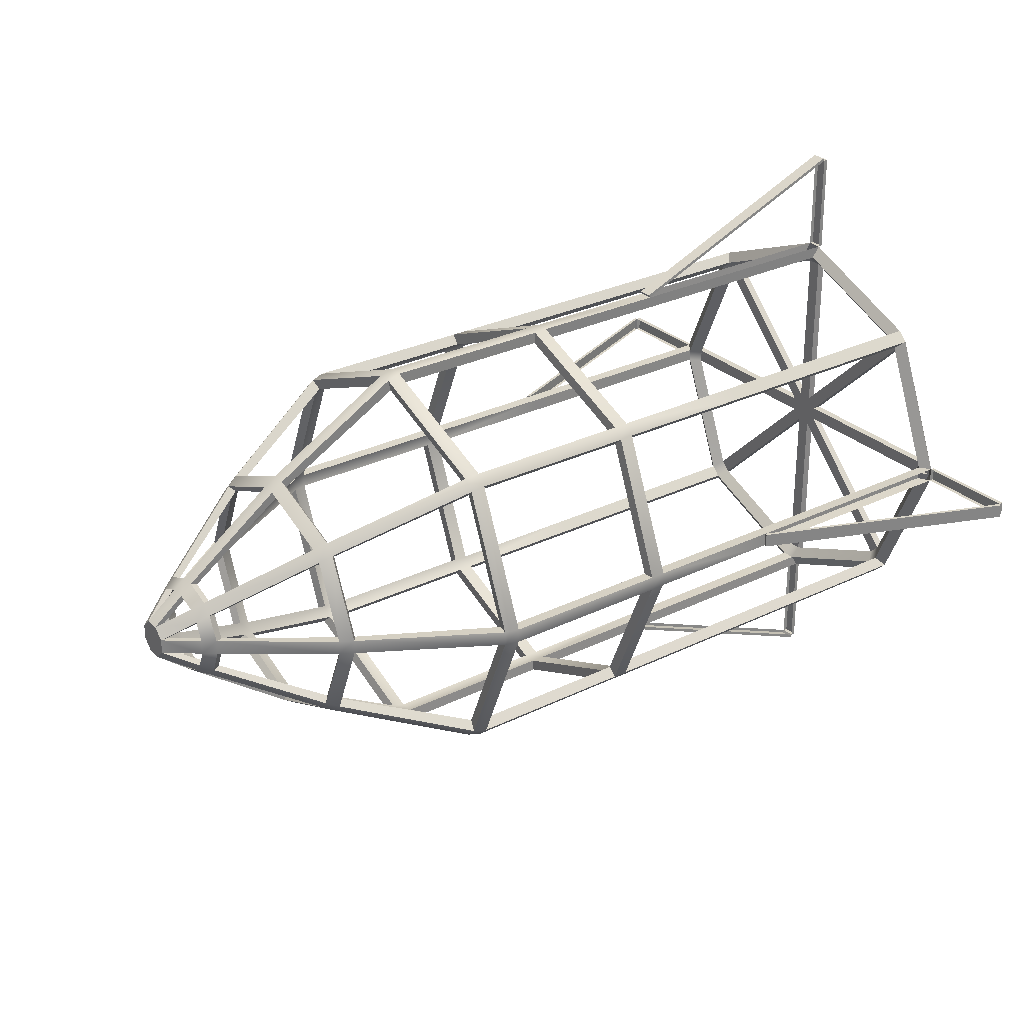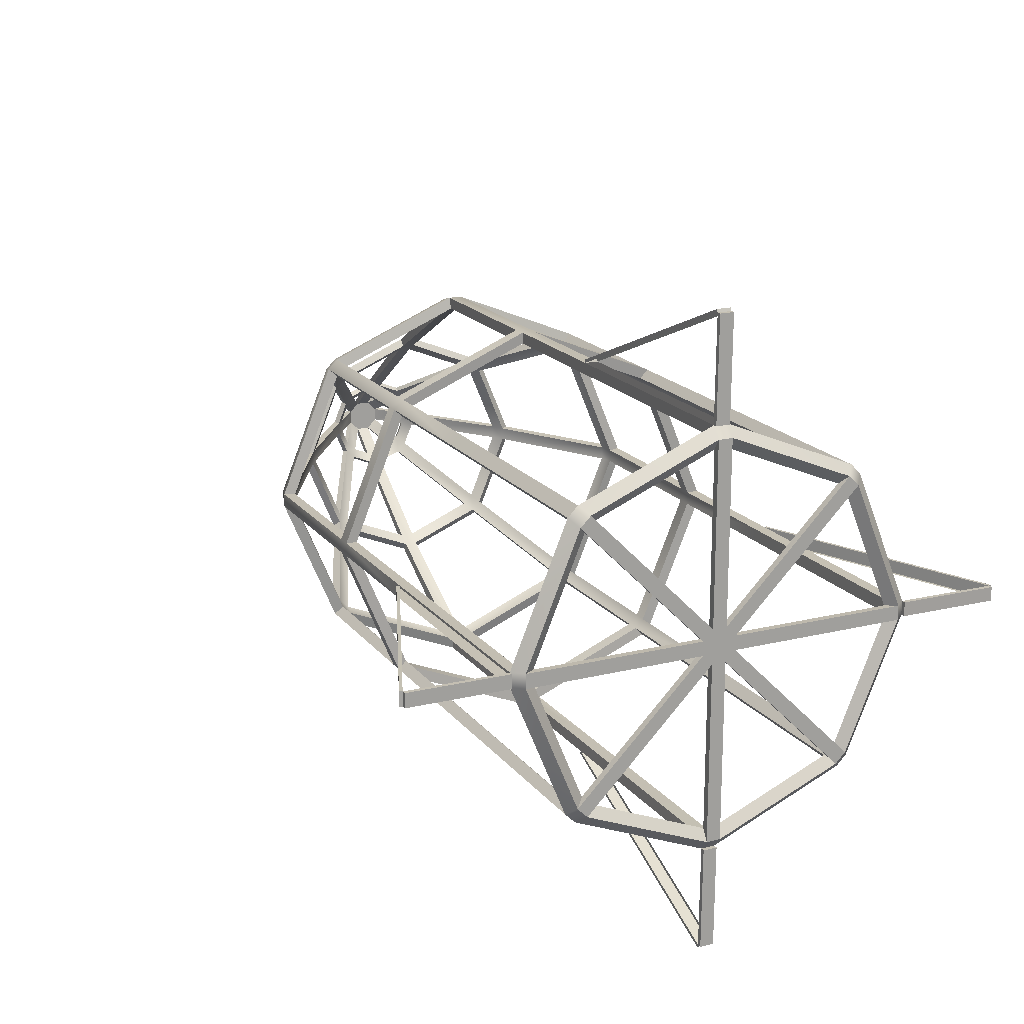
<metadata>
{"format":"obj","ext":"obj","renderer":"f3d","projection":"perspective","resolution":1024,"background":"white","views":[{"elev":28.7,"azim":143.6,"up":"+Y"},{"elev":18.1,"azim":-115.7,"up":"+Y"}]}
</metadata>
<code>
g default
v 1.036 0.6735 -0.721
v 0.9664 0.676 -0.72
v 0.9636 0.721 -0.6735
v 1.036 0.721 -0.6735
v 1.036 -0.03365 -0.9861
v 0.9664 -0.03109 -0.9871
v 0.9636 0.03365 -0.9861
v 1.036 0.03365 -0.9861
v 1.036 -0.721 -0.6735
v 0.9664 -0.72 -0.676
v 0.9636 -0.6735 -0.721
v 1.036 -0.6735 -0.721
v 1.036 -0.9861 0.03365
v 0.9664 -0.9871 0.03109
v 0.9636 -0.9861 -0.03365
v 1.036 -0.9861 -0.03365
v 1.036 -0.6735 0.721
v 0.9664 -0.676 0.72
v 0.9636 -0.721 0.6735
v 1.036 -0.721 0.6735
v 1.036 0.03365 0.9861
v 0.9664 0.03109 0.9871
v 0.9636 -0.03365 0.9861
v 1.036 -0.03365 0.9861
v 1.036 0.721 0.6735
v 0.9664 0.72 0.676
v 0.9636 0.6735 0.721
v 1.036 0.6735 0.721
v 1.036 0.9861 -0.03365
v 0.9664 0.9871 -0.03109
v 0.9636 0.9861 0.03365
v 1.036 0.9861 0.03365
v -1 0.6844 -0.6364
v -0.9526 0.721 -0.6736
v -0.9528 0.6738 -0.7209
v -1 0.6364 -0.6844
v -1 0.03395 -0.934
v -0.9526 0.0335 -0.9861
v -0.9528 -0.03335 -0.9862
v -1 -0.03395 -0.934
v -1 -0.6364 -0.6844
v -0.9526 -0.6736 -0.721
v -0.9528 -0.7209 -0.6738
v -1 -0.6844 -0.6364
v -1 -0.934 -0.03395
v -0.9526 -0.9861 -0.0335
v -0.9528 -0.9862 0.03335
v -1 -0.934 0.03395
v -1 -0.6844 0.6364
v -0.9526 -0.721 0.6736
v -0.9528 -0.6738 0.7209
v -1 -0.6364 0.6844
v -1 -0.03395 0.934
v -0.9526 -0.0335 0.9861
v -0.9528 0.03335 0.9862
v -1 0.03395 0.934
v -1 0.6364 0.6844
v -0.9526 0.6736 0.721
v -0.9528 0.7209 0.6738
v -1 0.6844 0.6364
v -1 0.934 0.03395
v -0.9526 0.9861 0.0335
v -0.9528 0.9862 -0.03335
v -1 0.934 -0.03395
v -1 0.08124 -0.03365
v -1 0.03365 -0.08124
v -1 -0.03365 -0.08124
v -1 -0.08124 -0.03365
v -1 -0.08124 0.03365
v -1 -0.03365 0.08124
v -1 0.03365 0.08124
v -1 0.08124 0.03365
v 1.943 0.6609 -0.7085
v 1.876 0.6751 -0.7204
v 1.875 0.721 -0.6735
v 1.943 0.7085 -0.6609
v 1.943 -0.03365 -0.9683
v 1.876 -0.03199 -0.9867
v 1.875 0.03365 -0.9861
v 1.943 0.03365 -0.9683
v 1.943 -0.7085 -0.6609
v 1.876 -0.7204 -0.6751
v 1.875 -0.6735 -0.721
v 1.943 -0.6609 -0.7085
v 1.943 -0.9683 0.03365
v 1.876 -0.9867 0.03199
v 1.875 -0.9861 -0.03365
v 1.943 -0.9683 -0.03365
v 1.943 -0.6609 0.7085
v 1.876 -0.6751 0.7204
v 1.875 -0.721 0.6735
v 1.943 -0.7085 0.6609
v 1.943 0.03365 0.9683
v 1.876 0.03199 0.9867
v 1.875 -0.03365 0.9861
v 1.943 -0.03365 0.9683
v 1.943 0.7085 0.6609
v 1.876 0.7204 0.6751
v 1.875 0.6735 0.721
v 1.943 0.6609 0.7085
v 1.943 0.9683 -0.03365
v 1.876 0.9867 -0.03199
v 1.875 0.9861 0.03365
v 1.943 0.9683 0.03365
v 2.634 0.3846 -0.4322
v 2.574 0.4133 -0.4581
v 2.572 0.4597 -0.4121
v 2.634 0.4322 -0.3846
v 2.634 -0.03365 -0.5776
v 2.574 -0.03169 -0.6162
v 2.572 0.03365 -0.6164
v 2.634 0.03365 -0.5776
v 2.634 -0.4322 -0.3846
v 2.574 -0.4581 -0.4133
v 2.572 -0.4121 -0.4597
v 2.634 -0.3846 -0.4322
v 2.634 -0.5776 0.03365
v 2.574 -0.6162 0.03169
v 2.572 -0.6164 -0.03365
v 2.634 -0.5776 -0.03365
v 2.634 -0.3846 0.4322
v 2.574 -0.4133 0.4581
v 2.572 -0.4597 0.4121
v 2.634 -0.4322 0.3846
v 2.634 0.03365 0.5776
v 2.574 0.03169 0.6162
v 2.572 -0.03365 0.6164
v 2.634 -0.03365 0.5776
v 2.634 0.4322 0.3846
v 2.574 0.4581 0.4133
v 2.572 0.4121 0.4597
v 2.634 0.3846 0.4322
v 2.634 0.5776 -0.03365
v 2.574 0.6162 -0.03169
v 2.572 0.6164 0.03365
v 2.634 0.5776 0.03365
v 3.165 0.1643 0.1168
v 3.108 0.1935 0.1484
v 3.107 0.1474 0.195
v 3.165 0.1167 0.1644
v 3.165 0.0336 0.1988
v 3.108 0.03189 0.2418
v 3.107 -0.03365 0.2421
v 3.165 -0.0337 0.1988
v 3.165 -0.1168 0.1643
v 3.108 -0.1484 0.1935
v 3.107 -0.195 0.1474
v 3.165 -0.1644 0.1167
v 3.165 -0.1988 0.03365
v 3.108 -0.2418 0.03189
v 3.107 -0.2421 -0.03365
v 3.165 -0.1988 -0.03365
v 3.165 -0.1644 -0.1167
v 3.108 -0.1935 -0.1484
v 3.107 -0.1474 -0.195
v 3.165 -0.1168 -0.1643
v 3.165 -0.0337 -0.1988
v 3.108 -0.03189 -0.2418
v 3.107 0.03365 -0.2421
v 3.165 0.0336 -0.1988
v 3.165 0.1167 -0.1644
v 3.108 0.1484 -0.1935
v 3.107 0.195 -0.1474
v 3.165 0.1643 -0.1168
v 3.165 0.1987 -0.03365
v 3.108 0.2418 -0.03189
v 3.107 0.2421 0.03365
v 3.165 0.1987 0.03365
v 3.317 0.08098 0.03365
v 3.317 0.03339 0.08124
v 3.317 -0.03391 0.08124
v 3.317 -0.08149 0.03365
v 3.317 -0.0815 -0.03365
v 3.317 -0.03391 -0.08124
v 3.317 0.03339 -0.08124
v 3.317 0.08098 -0.03365
v 1.034 0.7136 -0.764
v 1.034 0.764 -0.7136
v 1.887 0.764 -0.7136
v 1.889 0.7153 -0.7633
v 0.963 0.7163 -0.7629
v 1.034 0.03565 -1.045
v 0.9601 0.03565 -1.045
v 0.9601 0.764 -0.7136
v -0.9902 0.7139 -0.7639
v -0.9899 0.7639 -0.7137
v 0.963 1.046 -0.03294
v 1.034 1.045 -0.03565
v 1.034 -0.03565 -1.045
v 1.887 0.03565 -1.045
v 1.889 -0.0339 -1.046
v 0.963 -0.03294 -1.046
v 1.034 -0.7136 -0.764
v 0.9601 -0.7136 -0.764
v -0.9902 -0.03533 -1.045
v -0.9899 0.03549 -1.045
v 1.034 -0.764 -0.7136
v 1.887 -0.7136 -0.764
v 1.889 -0.7633 -0.7153
v 0.963 -0.7629 -0.7163
v 1.034 -1.045 -0.03565
v 0.9601 -1.045 -0.03565
v -0.9902 -0.7639 -0.7139
v -0.9899 -0.7137 -0.7639
v 1.034 -1.045 0.03565
v 1.887 -1.045 -0.03565
v 1.889 -1.046 0.0339
v 0.963 -1.046 0.03294
v 1.034 -0.764 0.7136
v 0.9601 -0.764 0.7136
v -0.9902 -1.045 0.03533
v -0.9899 -1.045 -0.03549
v 1.034 -0.7136 0.764
v 1.887 -0.764 0.7136
v 1.889 -0.7153 0.7633
v 0.963 -0.7163 0.7629
v 1.034 -0.03565 1.045
v 0.9601 -0.03565 1.045
v -0.9902 -0.7139 0.7639
v -0.9899 -0.7639 0.7137
v 1.034 0.03565 1.045
v 1.887 -0.03565 1.045
v 1.889 0.0339 1.046
v 0.963 0.03294 1.046
v 1.034 0.7136 0.764
v 0.9601 0.7136 0.764
v -0.9902 0.03533 1.045
v -0.9899 -0.03549 1.045
v 1.034 0.764 0.7136
v 1.887 0.7136 0.764
v 1.889 0.7633 0.7153
v 0.963 0.7629 0.7163
v 1.034 1.045 0.03565
v 0.9601 1.045 0.03565
v -0.9902 0.7639 0.7139
v -0.9899 0.7137 0.7639
v 1.887 1.045 0.03565
v 1.889 1.046 -0.0339
v -0.9902 1.045 -0.03533
v -0.9899 1.045 0.03549
v -1.038 0.7252 -0.6743
v -1.038 0.6743 -0.7252
v -1.038 0.03565 -0.08608
v -1.038 0.08608 -0.03565
v -1.038 0.9896 -0.03597
v -1.038 0.03597 -0.9896
v -1.038 -0.03597 -0.9896
v -1.038 -0.03565 -0.08608
v -1.038 -0.6743 -0.7252
v -1.038 -0.7252 -0.6743
v -1.038 -0.08608 -0.03565
v -1.038 -0.9896 -0.03597
v -1.038 -0.9896 0.03597
v -1.038 -0.08608 0.03565
v -1.038 -0.7252 0.6743
v -1.038 -0.6743 0.7252
v -1.038 -0.03565 0.08608
v -1.038 -0.03597 0.9896
v -1.038 0.03597 0.9896
v -1.038 0.03565 0.08608
v -1.038 0.6743 0.7252
v -1.038 0.7252 0.6743
v -1.038 0.08608 0.03565
v -1.038 0.9896 0.03597
v 1.957 0.7003 -0.7507
v 1.957 0.7507 -0.7003
v 2.597 0.4871 -0.4366
v 2.599 0.4379 -0.4854
v 1.957 0.03565 -1.026
v 1.957 1.026 -0.03565
v 1.957 -0.03565 -1.026
v 2.597 0.03565 -0.6532
v 2.599 -0.03358 -0.6529
v 1.957 -0.7003 -0.7507
v 1.957 -0.7507 -0.7003
v 2.597 -0.4366 -0.4871
v 2.599 -0.4854 -0.4379
v 1.957 -1.026 -0.03565
v 1.957 -1.026 0.03565
v 2.597 -0.6532 -0.03565
v 2.599 -0.6529 0.03358
v 1.957 -0.7507 0.7003
v 1.957 -0.7003 0.7507
v 2.597 -0.4871 0.4366
v 2.599 -0.4379 0.4854
v 1.957 -0.03565 1.026
v 1.957 0.03565 1.026
v 2.597 -0.03565 0.6532
v 2.599 0.03358 0.6529
v 1.957 0.7003 0.7507
v 1.957 0.7507 0.7003
v 2.597 0.4366 0.4871
v 2.599 0.4854 0.4379
v 1.957 1.026 0.03565
v 2.597 0.6532 0.03565
v 2.599 0.6529 -0.03358
v 2.66 0.4075 -0.458
v 2.66 0.458 -0.4075
v 3.141 0.2066 -0.1562
v 3.143 0.1572 -0.205
v 2.66 0.03565 -0.612
v 2.66 0.612 -0.03565
v 2.66 -0.03565 -0.612
v 3.141 0.03565 -0.2566
v 3.143 -0.03379 -0.2562
v 2.66 -0.4075 -0.458
v 2.66 -0.458 -0.4075
v 3.141 -0.1562 -0.2066
v 3.143 -0.205 -0.1572
v 2.66 -0.612 -0.03565
v 2.66 -0.612 0.03565
v 3.141 -0.2566 -0.03565
v 3.143 -0.2562 0.03379
v 2.66 -0.458 0.4075
v 2.66 -0.4075 0.458
v 3.141 -0.2066 0.1562
v 3.143 -0.1572 0.205
v 2.66 -0.03565 0.612
v 2.66 0.03565 0.612
v 3.141 -0.03565 0.2566
v 3.143 0.03379 0.2562
v 2.66 0.4075 0.458
v 2.66 0.458 0.4075
v 3.141 0.1562 0.2066
v 3.143 0.205 0.1572
v 2.66 0.612 0.03565
v 3.141 0.2566 0.03565
v 3.143 0.2562 -0.03379
v 3.201 0.1741 0.1237
v 3.201 0.1237 0.1741
v 3.355 0.03538 0.08607
v 3.355 0.0858 0.03565
v 3.201 0.2106 0.03565
v 3.201 0.0356 0.2106
v 3.201 -0.03571 0.2106
v 3.355 -0.03593 0.08607
v 3.201 -0.1238 0.1741
v 3.201 -0.1742 0.1237
v 3.355 -0.08635 0.03565
v 3.201 -0.2106 0.03565
v 3.201 -0.2106 -0.03565
v 3.355 -0.08635 -0.03565
v 3.201 -0.1742 -0.1237
v 3.201 -0.1238 -0.1741
v 3.355 -0.03593 -0.08608
v 3.201 -0.03571 -0.2106
v 3.201 0.0356 -0.2106
v 3.355 0.03538 -0.08608
v 3.201 0.1237 -0.1741
v 3.201 0.1741 -0.1237
v 3.355 0.0858 -0.03565
v 3.201 0.2106 -0.03565
v 0.2553 0.6752 -0.7203
v 0.2553 0.721 -0.6735
v 0.2553 -0.03193 -0.9868
v 0.2553 0.03359 -0.9861
v 0.2553 -0.7203 -0.6752
v 0.2553 -0.6735 -0.721
v 0.2553 -0.9868 0.03193
v 0.2553 -0.9861 -0.03359
v 0.2553 -0.6752 0.7203
v 0.2553 -0.721 0.6735
v 0.2553 0.03193 0.9868
v 0.2553 -0.03359 0.9861
v 0.2553 0.7203 0.6752
v 0.2553 0.6735 0.721
v 0.2553 0.9868 -0.03193
v 0.2553 0.9861 0.03359
v 0.2553 0.7154 -0.7632
v 0.2553 0.764 -0.7136
v 0.2553 -0.03381 -1.046
v 0.2553 0.0356 -1.045
v 0.2553 -0.7632 -0.7154
v 0.2553 -0.7136 -0.764
v 0.2553 -1.046 0.03381
v 0.2553 -1.045 -0.0356
v 0.2553 -0.7154 0.7632
v 0.2553 -0.764 0.7136
v 0.2553 0.03381 1.046
v 0.2553 -0.0356 1.045
v 0.2553 0.7632 0.7154
v 0.2553 0.7136 0.764
v 0.2553 1.046 -0.03381
v 0.2553 1.045 0.0356
v -0.9903 -0.03238 -1.558
v -0.9901 0.03845 -1.558
v -0.9903 -1.558 0.03238
v -0.9901 -1.558 -0.03845
v -0.9903 0.03238 1.558
v -0.9901 -0.03845 1.558
v -0.9903 1.558 -0.03238
v -0.9901 1.558 0.03845
v 0.2615 -0.03373 -1.061
v 0.2615 0.03567 -1.06
v -0.9841 -0.0323 -1.573
v -0.9839 0.03853 -1.573
v 0.2615 -1.061 0.03373
v 0.2615 -1.06 -0.03567
v -0.9841 -1.573 0.0323
v -0.9839 -1.573 -0.03853
v 0.2615 0.03373 1.061
v 0.2615 -0.03567 1.06
v -0.9841 0.0323 1.573
v -0.9839 -0.03853 1.573
v 0.2615 1.061 -0.03373
v 0.2615 1.06 0.03567
v -0.9841 1.573 -0.0323
v -0.9839 1.573 0.03853
v -1.012 -0.03526 -1.045
v -1.012 0.03556 -1.045
v -1.012 0.03852 -1.558
v -1.012 -0.03231 -1.558
v -1.012 -1.045 0.03526
v -1.012 -1.045 -0.03556
v -1.012 -1.558 -0.03852
v -1.012 -1.558 0.03231
v -1.012 0.03526 1.045
v -1.012 -0.03556 1.045
v -1.012 -0.03852 1.558
v -1.012 0.03231 1.558
v -1.012 1.045 -0.03526
v -1.012 1.045 0.03556
v -1.012 1.558 0.03852
v -1.012 1.558 -0.03231
g pCylinder1
f 177 178 179 180
f 181 177 182 183
f 184 181 369 370
f 178 184 187 188
f 189 182 190 191
f 192 189 193 194
f 183 192 371 372
f 197 193 198 199
f 200 197 201 202
f 194 200 373 374
f 205 201 206 207
f 208 205 209 210
f 202 208 375 376
f 213 209 214 215
f 216 213 217 218
f 210 216 377 378
f 221 217 222 223
f 224 221 225 226
f 218 224 379 380
f 229 225 230 231
f 232 229 233 234
f 226 232 381 382
f 188 233 237 238
f 234 187 383 384
f 241 242 243 244
f 186 241 245 239
f 242 185 196 246
f 246 247 248 243
f 247 195 204 249
f 249 250 251 248
f 250 203 212 252
f 252 253 254 251
f 253 211 220 255
f 255 256 257 254
f 256 219 228 258
f 258 259 260 257
f 259 227 236 261
f 261 262 263 260
f 262 235 240 264
f 264 245 244 263
f 265 266 267 268
f 180 265 269 190
f 266 179 238 270
f 271 269 272 273
f 191 271 274 198
f 275 274 276 277
f 199 275 278 206
f 279 278 280 281
f 207 279 282 214
f 283 282 284 285
f 215 283 286 222
f 287 286 288 289
f 223 287 290 230
f 291 290 292 293
f 231 291 294 237
f 270 294 295 296
f 297 298 299 300
f 268 297 301 272
f 298 267 296 302
f 303 301 304 305
f 273 303 306 276
f 307 306 308 309
f 277 307 310 280
f 311 310 312 313
f 281 311 314 284
f 315 314 316 317
f 285 315 318 288
f 319 318 320 321
f 289 319 322 292
f 323 322 324 325
f 293 323 326 295
f 302 326 327 328
f 329 330 331 332
f 325 329 333 327
f 330 324 321 334
f 334 335 336 331
f 335 320 317 337
f 337 338 339 336
f 338 316 313 340
f 340 341 342 339
f 341 312 309 343
f 343 344 345 342
f 344 308 305 346
f 346 347 348 345
f 347 304 300 349
f 349 350 351 348
f 350 299 328 352
f 352 333 332 351
f 177 181 184 178
f 189 192 183 182
f 197 200 194 193
f 205 208 202 201
f 213 216 210 209
f 221 224 218 217
f 229 232 226 225
f 188 187 234 233
f 241 186 185 242
f 246 196 195 247
f 249 204 203 250
f 252 212 211 253
f 255 220 219 256
f 258 228 227 259
f 261 236 235 262
f 264 240 239 245
f 244 243 248 251 254 257 260 263
f 265 180 179 266
f 271 191 190 269
f 275 199 198 274
f 279 207 206 278
f 283 215 214 282
f 287 223 222 286
f 291 231 230 290
f 270 238 237 294
f 297 268 267 298
f 303 273 272 301
f 307 277 276 306
f 311 281 280 310
f 315 285 284 314
f 319 289 288 318
f 323 293 292 322
f 302 296 295 326
f 329 325 324 330
f 334 321 320 335
f 337 317 316 338
f 340 313 312 341
f 343 309 308 344
f 346 305 304 347
f 349 300 299 350
f 352 328 327 333
f 332 331 336 339 342 345 348 351
f 1 74 75 4
f 2 7 8 1
f 3 354 353 2
f 4 29 30 3
f 5 78 79 8
f 6 11 12 5
f 7 356 355 6
f 9 82 83 12
f 10 15 16 9
f 11 358 357 10
f 13 86 87 16
f 14 19 20 13
f 15 360 359 14
f 17 90 91 20
f 18 23 24 17
f 19 362 361 18
f 21 94 95 24
f 22 27 28 21
f 23 364 363 22
f 25 98 99 28
f 26 31 32 25
f 27 366 365 26
f 29 102 103 32
f 31 368 367 30
f 33 65 66 36
f 34 63 64 33
f 36 37 38 35
f 37 66 67 40
f 40 41 42 39
f 41 67 68 44
f 44 45 46 43
f 45 68 69 48
f 48 49 50 47
f 49 69 70 52
f 52 53 54 51
f 53 70 71 56
f 56 57 58 55
f 57 71 72 60
f 60 61 62 59
f 61 72 65 64
f 73 106 107 76
f 74 79 80 73
f 76 101 102 75
f 77 110 111 80
f 78 83 84 77
f 81 114 115 84
f 82 87 88 81
f 85 118 119 88
f 86 91 92 85
f 89 122 123 92
f 90 95 96 89
f 93 126 127 96
f 94 99 100 93
f 97 130 131 100
f 98 103 104 97
f 101 134 135 104
f 105 162 163 108
f 106 111 112 105
f 108 133 134 107
f 109 158 159 112
f 110 115 116 109
f 113 154 155 116
f 114 119 120 113
f 117 150 151 120
f 118 123 124 117
f 121 146 147 124
f 122 127 128 121
f 125 142 143 128
f 126 131 132 125
f 129 138 139 132
f 130 135 136 129
f 133 166 167 136
f 137 169 170 140
f 138 167 168 137
f 140 141 142 139
f 141 170 171 144
f 144 145 146 143
f 145 171 172 148
f 148 149 150 147
f 149 172 173 152
f 152 153 154 151
f 153 173 174 156
f 156 157 158 155
f 157 174 175 160
f 160 161 162 159
f 161 175 176 164
f 164 165 166 163
f 165 176 169 168
f 1 4 3 2
f 5 8 7 6
f 9 12 11 10
f 13 16 15 14
f 17 20 19 18
f 21 24 23 22
f 25 28 27 26
f 29 32 31 30
f 33 36 35 34
f 37 40 39 38
f 41 44 43 42
f 45 48 47 46
f 49 52 51 50
f 53 56 55 54
f 57 60 59 58
f 61 64 63 62
f 65 72 71 70 69 68 67 66
f 73 76 75 74
f 77 80 79 78
f 81 84 83 82
f 85 88 87 86
f 89 92 91 90
f 93 96 95 94
f 97 100 99 98
f 101 104 103 102
f 105 108 107 106
f 109 112 111 110
f 113 116 115 114
f 117 120 119 118
f 121 124 123 122
f 125 128 127 126
f 129 132 131 130
f 133 136 135 134
f 137 140 139 138
f 141 144 143 142
f 145 148 147 146
f 149 152 151 150
f 153 156 155 154
f 157 160 159 158
f 161 164 163 162
f 165 168 167 166
f 169 176 175 174 173 172 171 170
f 4 75 179 178
f 74 1 177 180
f 1 8 182 177
f 7 2 181 183
f 2 353 369 181
f 34 354 370 186
f 3 30 187 184
f 29 4 178 188
f 8 79 190 182
f 78 5 189 191
f 5 12 193 189
f 11 6 192 194
f 6 355 371 192
f 38 356 372 196
f 12 83 198 193
f 82 9 197 199
f 9 16 201 197
f 15 10 200 202
f 10 357 373 200
f 42 358 374 204
f 16 87 206 201
f 86 13 205 207
f 13 20 209 205
f 19 14 208 210
f 14 359 375 208
f 46 360 376 212
f 20 91 214 209
f 90 17 213 215
f 17 24 217 213
f 23 18 216 218
f 18 361 377 216
f 50 362 378 220
f 24 95 222 217
f 94 21 221 223
f 21 28 225 221
f 27 22 224 226
f 22 363 379 224
f 54 364 380 228
f 28 99 230 225
f 98 25 229 231
f 25 32 233 229
f 31 26 232 234
f 26 365 381 232
f 58 366 382 236
f 32 103 237 233
f 102 29 188 238
f 30 367 383 187
f 62 368 384 240
f 36 66 243 242
f 65 33 241 244
f 33 64 245 241
f 63 34 186 239
f 35 38 196 185
f 37 36 242 246
f 40 67 248 247
f 66 37 246 243
f 39 42 204 195
f 41 40 247 249
f 44 68 251 250
f 67 41 249 248
f 43 46 212 203
f 45 44 250 252
f 48 69 254 253
f 68 45 252 251
f 47 50 220 211
f 49 48 253 255
f 52 70 257 256
f 69 49 255 254
f 51 54 228 219
f 53 52 256 258
f 56 71 260 259
f 70 53 258 257
f 55 58 236 227
f 57 56 259 261
f 60 72 263 262
f 71 57 261 260
f 59 62 240 235
f 61 60 262 264
f 64 65 244 245
f 72 61 264 263
f 76 107 267 266
f 106 73 265 268
f 73 80 269 265
f 79 74 180 190
f 75 102 238 179
f 101 76 266 270
f 80 111 272 269
f 110 77 271 273
f 77 84 274 271
f 83 78 191 198
f 84 115 276 274
f 114 81 275 277
f 81 88 278 275
f 87 82 199 206
f 88 119 280 278
f 118 85 279 281
f 85 92 282 279
f 91 86 207 214
f 92 123 284 282
f 122 89 283 285
f 89 96 286 283
f 95 90 215 222
f 96 127 288 286
f 126 93 287 289
f 93 100 290 287
f 99 94 223 230
f 100 131 292 290
f 130 97 291 293
f 97 104 294 291
f 103 98 231 237
f 104 135 295 294
f 134 101 270 296
f 108 163 299 298
f 162 105 297 300
f 105 112 301 297
f 111 106 268 272
f 107 134 296 267
f 133 108 298 302
f 112 159 304 301
f 158 109 303 305
f 109 116 306 303
f 115 110 273 276
f 116 155 308 306
f 154 113 307 309
f 113 120 310 307
f 119 114 277 280
f 120 151 312 310
f 150 117 311 313
f 117 124 314 311
f 123 118 281 284
f 124 147 316 314
f 146 121 315 317
f 121 128 318 315
f 127 122 285 288
f 128 143 320 318
f 142 125 319 321
f 125 132 322 319
f 131 126 289 292
f 132 139 324 322
f 138 129 323 325
f 129 136 326 323
f 135 130 293 295
f 136 167 327 326
f 166 133 302 328
f 140 170 331 330
f 169 137 329 332
f 137 168 333 329
f 167 138 325 327
f 139 142 321 324
f 141 140 330 334
f 144 171 336 335
f 170 141 334 331
f 143 146 317 320
f 145 144 335 337
f 148 172 339 338
f 171 145 337 336
f 147 150 313 316
f 149 148 338 340
f 152 173 342 341
f 172 149 340 339
f 151 154 309 312
f 153 152 341 343
f 156 174 345 344
f 173 153 343 342
f 155 158 305 308
f 157 156 344 346
f 160 175 348 347
f 174 157 346 345
f 159 162 300 304
f 161 160 347 349
f 164 176 351 350
f 175 161 349 348
f 163 166 328 299
f 165 164 350 352
f 168 169 332 333
f 176 165 352 351
f 370 369 185 186
f 394 393 395 396
f 374 373 203 204
f 398 397 399 400
f 378 377 219 220
f 402 401 403 404
f 382 381 235 236
f 406 405 407 408
f 353 354 34 35
f 355 356 38 39
f 357 358 42 43
f 359 360 46 47
f 361 362 50 51
f 363 364 54 55
f 365 366 58 59
f 367 368 62 63
f 369 353 35 185
f 370 354 3 184
f 371 355 39 195
f 372 356 7 183
f 373 357 43 203
f 374 358 11 194
f 375 359 47 211
f 376 360 15 202
f 377 361 51 219
f 378 362 19 210
f 379 363 55 227
f 380 364 23 218
f 381 365 59 235
f 382 366 27 226
f 383 367 63 239
f 384 368 31 234
f 409 410 411 412
f 413 414 415 416
f 417 418 419 420
f 421 422 423 424
f 372 371 393 394
f 371 385 395 393
f 385 386 396 395
f 386 372 394 396
f 376 375 397 398
f 375 387 399 397
f 387 388 400 399
f 388 376 398 400
f 380 379 401 402
f 379 389 403 401
f 389 390 404 403
f 390 380 402 404
f 384 383 405 406
f 383 391 407 405
f 391 392 408 407
f 392 384 406 408
f 195 196 410 409
f 196 386 411 410
f 386 385 412 411
f 385 195 409 412
f 211 212 414 413
f 212 388 415 414
f 388 387 416 415
f 387 211 413 416
f 227 228 418 417
f 228 390 419 418
f 390 389 420 419
f 389 227 417 420
f 239 240 422 421
f 240 392 423 422
f 392 391 424 423
f 391 239 421 424

</code>
